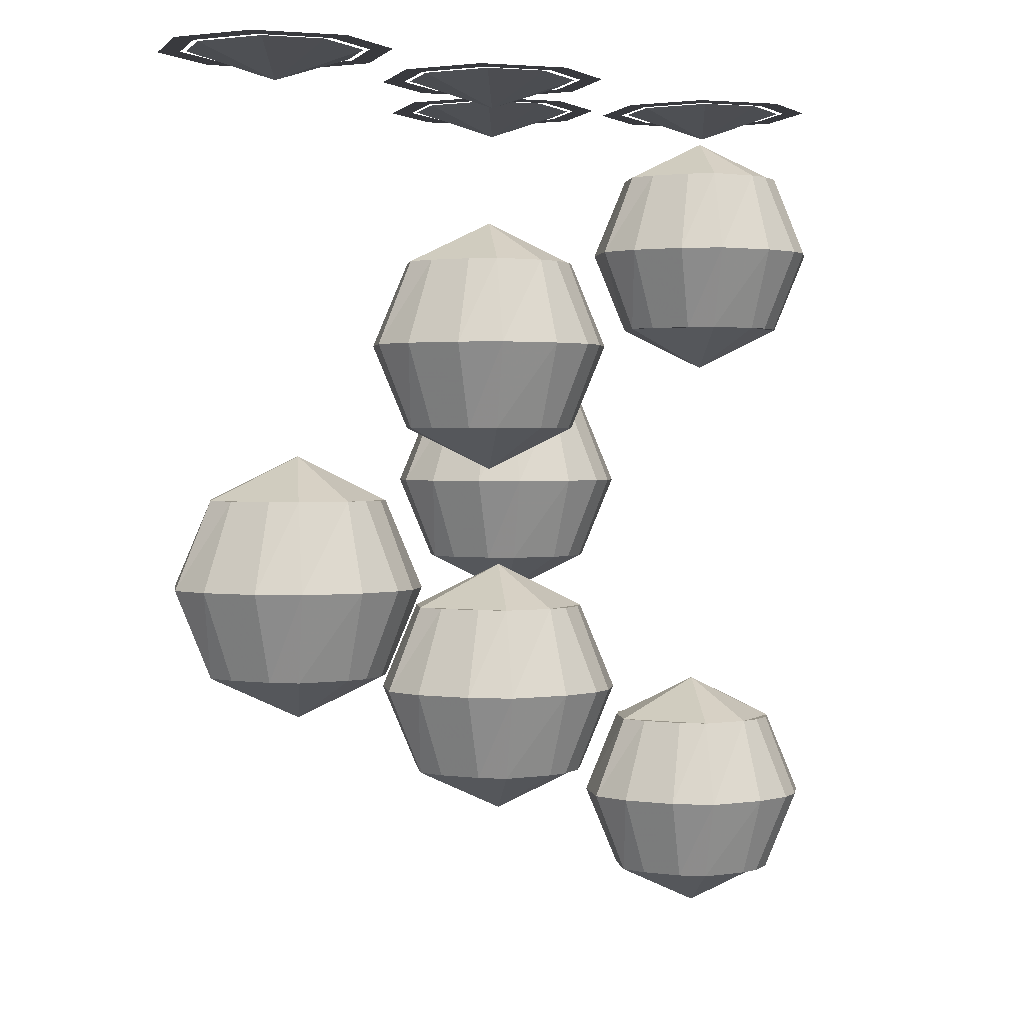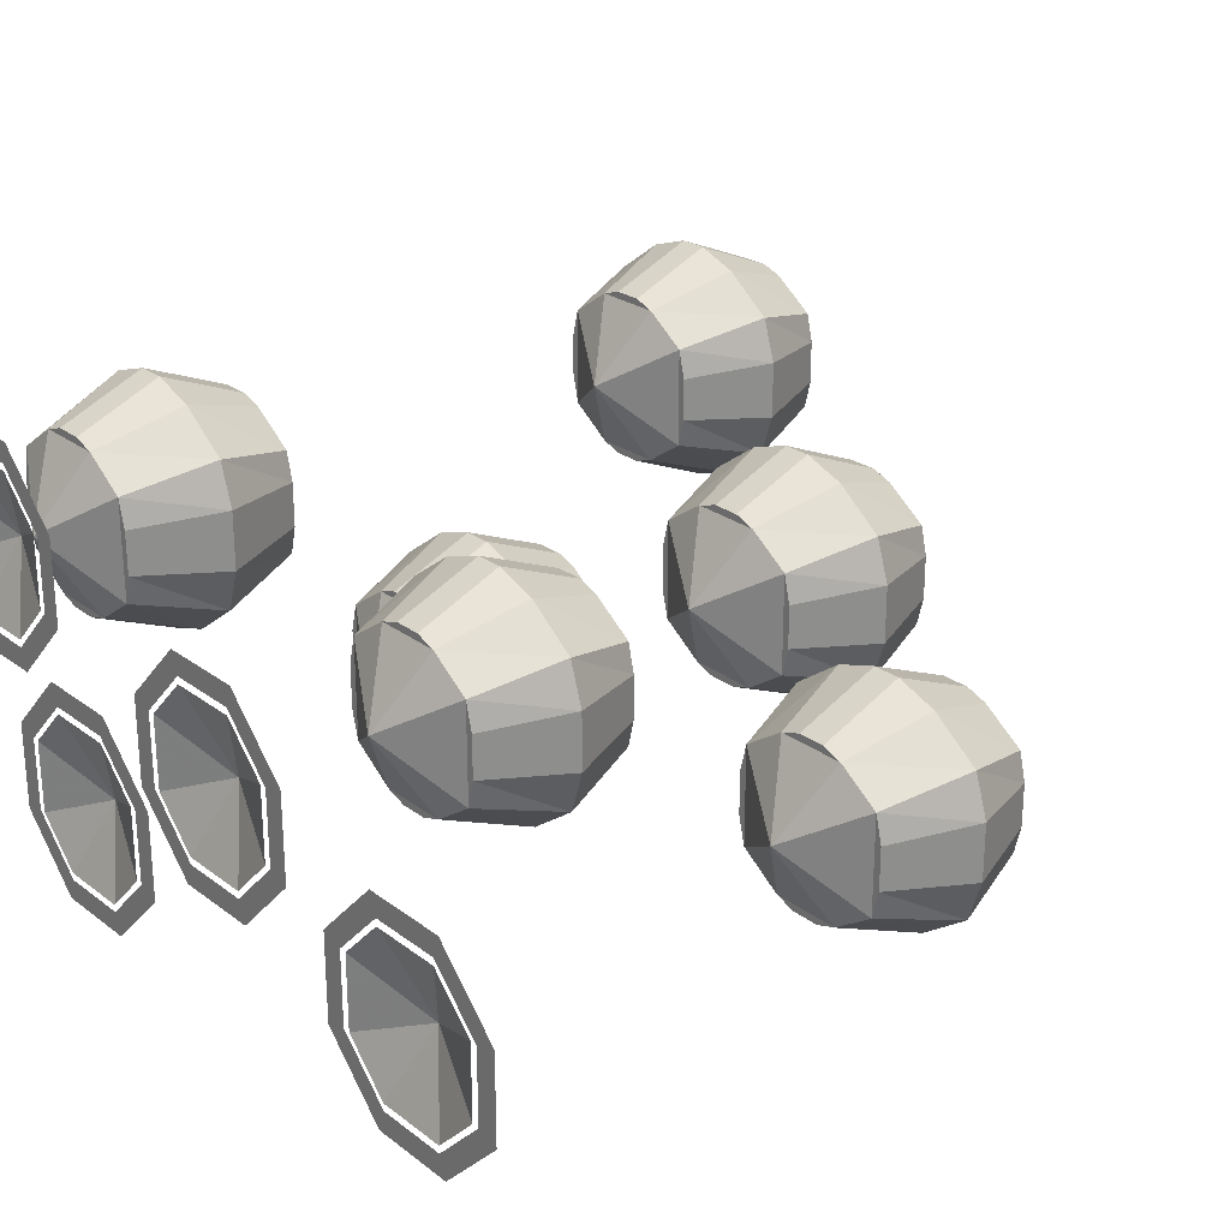
<metadata>
{"format":"obj","ext":"obj","renderer":"f3d","projection":"perspective","resolution":1024,"background":"white","views":[{"elev":1.7,"azim":-63.1,"up":"+Y"},{"elev":24.8,"azim":-129.8,"up":"+Z"}]}
</metadata>
<code>
v -0.2891 -0.7109 0.1406
v -0.375 -0.6641 0.1953
v -0.375 -0.6641 0.08594
v -0.3281 -0.6641 0.05469
v -0.25 -0.6641 0.05469
v -0.2031 -0.6641 0.08594
v -0.2031 -0.6641 0.1953
v -0.25 -0.6641 0.2266
v -0.3281 -0.6641 0.2266
v -0.3516 -0.5703 0.2578
v -0.4062 -0.5703 0.2188
v -0.3828 -0.6641 0.1641
v -0.3828 -0.6641 0.1172
v -0.4219 -0.5703 0.1094
v -0.4062 -0.5703 0.0625
v -0.3516 -0.5703 0.02344
v -0.3047 -0.6641 0.04688
v -0.2734 -0.6641 0.04688
v -0.2734 -0.5703 0.007812
v -0.2266 -0.5703 0.02344
v -0.1719 -0.5703 0.0625
v -0.1953 -0.6641 0.1172
v -0.1953 -0.6641 0.1641
v -0.1562 -0.5703 0.1719
v -0.1719 -0.5703 0.2188
v -0.2266 -0.5703 0.2578
v -0.2734 -0.6641 0.2344
v -0.3047 -0.6641 0.2344
v -0.3047 -0.5703 0.2734
v -0.3047 -0.4766 0.2344
v -0.3281 -0.4766 0.2266
v -0.375 -0.4766 0.1953
v -0.4219 -0.5703 0.1719
v -0.3828 -0.4766 0.1641
v -0.3828 -0.4766 0.1172
v -0.375 -0.4766 0.08594
v -0.3281 -0.4766 0.05469
v -0.3047 -0.5703 0.007812
v -0.3047 -0.4766 0.04688
v -0.2734 -0.4766 0.04688
v -0.25 -0.4766 0.05469
v -0.2031 -0.4766 0.08594
v -0.1562 -0.5703 0.1094
v -0.1953 -0.4766 0.1172
v -0.1953 -0.4766 0.1641
v -0.2031 -0.4766 0.1953
v -0.25 -0.4766 0.2266
v -0.2734 -0.5703 0.2734
v -0.2734 -0.4766 0.2344
v -0.2891 -0.4297 0.1406
v 0.3047 -0.9922 0.3516
v 0.2188 -0.9453 0.4062
v 0.2188 -0.9453 0.2969
v 0.2656 -0.9453 0.2656
v 0.3438 -0.9453 0.2656
v 0.3906 -0.9453 0.2969
v 0.3906 -0.9453 0.4062
v 0.3438 -0.9453 0.4375
v 0.2656 -0.9453 0.4375
v 0.2422 -0.8516 0.4688
v 0.1875 -0.8516 0.4297
v 0.2109 -0.9453 0.375
v 0.2109 -0.9453 0.3281
v 0.1719 -0.8516 0.3203
v 0.1875 -0.8516 0.2734
v 0.2422 -0.8516 0.2344
v 0.2891 -0.9453 0.2578
v 0.3203 -0.9453 0.2578
v 0.3203 -0.8516 0.2188
v 0.3672 -0.8516 0.2344
v 0.4219 -0.8516 0.2734
v 0.3984 -0.9453 0.3281
v 0.3984 -0.9453 0.375
v 0.4375 -0.8516 0.3828
v 0.4219 -0.8516 0.4297
v 0.3672 -0.8516 0.4688
v 0.3203 -0.9453 0.4453
v 0.2891 -0.9453 0.4453
v 0.2891 -0.8516 0.4844
v 0.2891 -0.7578 0.4453
v 0.2656 -0.7578 0.4375
v 0.2188 -0.7578 0.4062
v 0.1719 -0.8516 0.3828
v 0.2109 -0.7578 0.375
v 0.2109 -0.7578 0.3281
v 0.2188 -0.7578 0.2969
v 0.2656 -0.7578 0.2656
v 0.2891 -0.8516 0.2188
v 0.2891 -0.7578 0.2578
v 0.3203 -0.7578 0.2578
v 0.3438 -0.7578 0.2656
v 0.3906 -0.7578 0.2969
v 0.4375 -0.8516 0.3203
v 0.3984 -0.7578 0.3281
v 0.3984 -0.7578 0.375
v 0.3906 -0.7578 0.4062
v 0.3438 -0.7578 0.4375
v 0.3203 -0.8516 0.4844
v 0.3203 -0.7578 0.4453
v 0.3047 -0.7109 0.3516
v -0.03125 -0.8359 0.25
v -0.1172 -0.7891 0.3047
v -0.1172 -0.7891 0.1953
v -0.07031 -0.7891 0.1641
v 0.007812 -0.7891 0.1641
v 0.05469 -0.7891 0.1953
v 0.05469 -0.7891 0.3047
v 0.007812 -0.7891 0.3359
v -0.07031 -0.7891 0.3359
v -0.09375 -0.6953 0.3672
v -0.1484 -0.6953 0.3281
v -0.125 -0.7891 0.2734
v -0.125 -0.7891 0.2266
v -0.1641 -0.6953 0.2188
v -0.1484 -0.6953 0.1719
v -0.09375 -0.6953 0.1328
v -0.04688 -0.7891 0.1562
v -0.01562 -0.7891 0.1562
v -0.01562 -0.6953 0.1172
v 0.03125 -0.6953 0.1328
v 0.08594 -0.6953 0.1719
v 0.0625 -0.7891 0.2266
v 0.0625 -0.7891 0.2734
v 0.1016 -0.6953 0.2812
v 0.08594 -0.6953 0.3281
v 0.03125 -0.6953 0.3672
v -0.01562 -0.7891 0.3438
v -0.04688 -0.7891 0.3438
v -0.04688 -0.6953 0.3828
v -0.04688 -0.6016 0.3438
v -0.07031 -0.6016 0.3359
v -0.1172 -0.6016 0.3047
v -0.1641 -0.6953 0.2812
v -0.125 -0.6016 0.2734
v -0.125 -0.6016 0.2266
v -0.1172 -0.6016 0.1953
v -0.07031 -0.6016 0.1641
v -0.04688 -0.6953 0.1172
v -0.04688 -0.6016 0.1562
v -0.01562 -0.6016 0.1562
v 0.007812 -0.6016 0.1641
v 0.05469 -0.6016 0.1953
v 0.1016 -0.6953 0.2188
v 0.0625 -0.6016 0.2266
v 0.0625 -0.6016 0.2734
v 0.05469 -0.6016 0.3047
v 0.007812 -0.6016 0.3359
v -0.01562 -0.6953 0.3828
v -0.01562 -0.6016 0.3438
v -0.03125 -0.5547 0.25
v 0.3281 -0.3203 0.3516
v 0.4141 -0.2734 0.2969
v 0.4141 -0.2734 0.4062
v 0.3672 -0.2734 0.4375
v 0.2891 -0.2734 0.4375
v 0.2422 -0.2734 0.4062
v 0.2422 -0.2734 0.2969
v 0.2891 -0.2734 0.2656
v 0.3672 -0.2734 0.2656
v 0.3906 -0.1797 0.2344
v 0.4453 -0.1797 0.2734
v 0.4219 -0.2734 0.3281
v 0.4219 -0.2734 0.375
v 0.4609 -0.1797 0.3828
v 0.4453 -0.1797 0.4297
v 0.3906 -0.1797 0.4688
v 0.3438 -0.2734 0.4453
v 0.3125 -0.2734 0.4453
v 0.3125 -0.1797 0.4844
v 0.2656 -0.1797 0.4688
v 0.2109 -0.1797 0.4297
v 0.2344 -0.2734 0.375
v 0.2344 -0.2734 0.3281
v 0.1953 -0.1797 0.3203
v 0.2109 -0.1797 0.2734
v 0.2656 -0.1797 0.2344
v 0.3125 -0.2734 0.2578
v 0.3438 -0.2734 0.2578
v 0.3438 -0.1797 0.2188
v 0.3438 -0.08594 0.2578
v 0.3672 -0.08594 0.2656
v 0.4141 -0.08594 0.2969
v 0.4609 -0.1797 0.3203
v 0.4219 -0.08594 0.3281
v 0.4219 -0.08594 0.375
v 0.4141 -0.08594 0.4062
v 0.3672 -0.08594 0.4375
v 0.3438 -0.1797 0.4844
v 0.3438 -0.08594 0.4453
v 0.3125 -0.08594 0.4453
v 0.2891 -0.08594 0.4375
v 0.2422 -0.08594 0.4062
v 0.1953 -0.1797 0.3828
v 0.2344 -0.08594 0.375
v 0.2344 -0.08594 0.3281
v 0.2422 -0.08594 0.2969
v 0.2891 -0.08594 0.2656
v 0.3125 -0.1797 0.2188
v 0.3125 -0.08594 0.2578
v 0.3281 -0.03906 0.3516
v 0.1875 -0.6016 0.1484
v 0.2734 -0.5547 0.09375
v 0.2734 -0.5547 0.2031
v 0.2266 -0.5547 0.2344
v 0.1484 -0.5547 0.2344
v 0.1016 -0.5547 0.2031
v 0.1016 -0.5547 0.09375
v 0.1484 -0.5547 0.0625
v 0.2266 -0.5547 0.0625
v 0.25 -0.4609 0.03125
v 0.3047 -0.4609 0.07031
v 0.2812 -0.5547 0.125
v 0.2812 -0.5547 0.1719
v 0.3203 -0.4609 0.1797
v 0.3047 -0.4609 0.2266
v 0.25 -0.4609 0.2656
v 0.2031 -0.5547 0.2422
v 0.1719 -0.5547 0.2422
v 0.1719 -0.4609 0.2812
v 0.125 -0.4609 0.2656
v 0.07031 -0.4609 0.2266
v 0.09375 -0.5547 0.1719
v 0.09375 -0.5547 0.125
v 0.05469 -0.4609 0.1172
v 0.07031 -0.4609 0.07031
v 0.125 -0.4609 0.03125
v 0.1719 -0.5547 0.05469
v 0.2031 -0.5547 0.05469
v 0.2031 -0.4609 0.01562
v 0.2031 -0.3672 0.05469
v 0.2266 -0.3672 0.0625
v 0.2734 -0.3672 0.09375
v 0.3203 -0.4609 0.1172
v 0.2812 -0.3672 0.125
v 0.2812 -0.3672 0.1719
v 0.2734 -0.3672 0.2031
v 0.2266 -0.3672 0.2344
v 0.2031 -0.4609 0.2812
v 0.2031 -0.3672 0.2422
v 0.1719 -0.3672 0.2422
v 0.1484 -0.3672 0.2344
v 0.1016 -0.3672 0.2031
v 0.05469 -0.4609 0.1797
v 0.09375 -0.3672 0.1719
v 0.09375 -0.3672 0.125
v 0.1016 -0.3672 0.09375
v 0.1484 -0.3672 0.0625
v 0.1719 -0.4609 0.01562
v 0.1719 -0.3672 0.05469
v 0.1875 -0.3203 0.1484
v -0.03906 -0.4453 0.2422
v 0.04688 -0.3984 0.1875
v 0.04688 -0.3984 0.2969
v 0 -0.3984 0.3281
v -0.07812 -0.3984 0.3281
v -0.125 -0.3984 0.2969
v -0.125 -0.3984 0.1875
v -0.07812 -0.3984 0.1562
v 0 -0.3984 0.1562
v 0.02344 -0.3047 0.125
v 0.07812 -0.3047 0.1641
v 0.05469 -0.3984 0.2188
v 0.05469 -0.3984 0.2656
v 0.09375 -0.3047 0.2734
v 0.07812 -0.3047 0.3203
v 0.02344 -0.3047 0.3594
v -0.02344 -0.3984 0.3359
v -0.05469 -0.3984 0.3359
v -0.05469 -0.3047 0.375
v -0.1016 -0.3047 0.3594
v -0.1562 -0.3047 0.3203
v -0.1328 -0.3984 0.2656
v -0.1328 -0.3984 0.2188
v -0.1719 -0.3047 0.2109
v -0.1562 -0.3047 0.1641
v -0.1016 -0.3047 0.125
v -0.05469 -0.3984 0.1484
v -0.02344 -0.3984 0.1484
v -0.02344 -0.3047 0.1094
v -0.02344 -0.2109 0.1484
v 0 -0.2109 0.1562
v 0.04688 -0.2109 0.1875
v 0.09375 -0.3047 0.2109
v 0.05469 -0.2109 0.2188
v 0.05469 -0.2109 0.2656
v 0.04688 -0.2109 0.2969
v 0 -0.2109 0.3281
v -0.02344 -0.3047 0.375
v -0.02344 -0.2109 0.3359
v -0.05469 -0.2109 0.3359
v -0.07812 -0.2109 0.3281
v -0.125 -0.2109 0.2969
v -0.1719 -0.3047 0.2734
v -0.1328 -0.2109 0.2656
v -0.1328 -0.2109 0.2188
v -0.125 -0.2109 0.1875
v -0.07812 -0.2109 0.1562
v -0.05469 -0.3047 0.1094
v -0.05469 -0.2109 0.1484
v -0.03906 -0.1641 0.2422
v -0.03125 -0.03125 0.2422
v -0.1172 0 0.2812
v -0.1172 0 0.2031
v -0.07031 0 0.1562
v 0.007812 0 0.1562
v 0.05469 0 0.2031
v 0.05469 0 0.2812
v 0.007812 0 0.3281
v -0.07031 0 0.3281
v 0.1953 -0.03125 0.125
v 0.1094 0 0.1641
v 0.1094 0 0.08594
v 0.1562 0 0.03906
v 0.2344 0 0.03906
v 0.2812 0 0.08594
v 0.2812 0 0.1641
v 0.2344 0 0.2109
v 0.1562 0 0.2109
v 0.3359 -0.03125 0.3516
v 0.25 0 0.3906
v 0.25 0 0.3125
v 0.2969 0 0.2656
v 0.375 0 0.2656
v 0.4219 0 0.3125
v 0.4219 0 0.3906
v 0.375 0 0.4375
v 0.2969 0 0.4375
v -0.3203 -0.03125 0.1328
v -0.4062 0 0.1719
v -0.4062 0 0.09375
v -0.3594 0 0.04688
v -0.2812 0 0.04688
v -0.2344 0 0.09375
v -0.2344 0 0.1719
v -0.2812 0 0.2188
v -0.3594 0 0.2188
v 0.2422 0 0.3125
v 0.2422 0 0.3906
v 0.2188 0 0.3984
v 0.2188 0 0.3047
v 0.2969 0 0.2578
v 0.2891 0 0.2344
v 0.375 0 0.2578
v 0.3828 0 0.2344
v 0.4297 0 0.3125
v 0.4531 0 0.3047
v 0.4297 0 0.3906
v 0.4531 0 0.3984
v 0.375 0 0.4453
v 0.3828 0 0.4688
v 0.2969 0 0.4453
v 0.2891 0 0.4688
v 0.1016 0 0.08594
v 0.1016 0 0.1641
v 0.07812 0 0.1719
v 0.07812 0 0.07812
v 0.1562 0 0.03125
v 0.1484 0 0.007812
v 0.2344 0 0.03125
v 0.2422 0 0.007812
v 0.2891 0 0.08594
v 0.3125 0 0.07812
v 0.2891 0 0.1641
v 0.3125 0 0.1719
v 0.2344 0 0.2188
v 0.2422 0 0.2422
v 0.1562 0 0.2188
v 0.1484 0 0.2422
v -0.125 0 0.2031
v -0.125 0 0.2812
v -0.1484 0 0.2891
v -0.1484 0 0.1953
v -0.07031 0 0.1484
v -0.07812 0 0.125
v 0.007812 0 0.1484
v 0.01562 0 0.125
v 0.0625 0 0.2031
v 0.08594 0 0.1953
v 0.0625 0 0.2812
v 0.08594 0 0.2891
v 0.007812 0 0.3359
v 0.01562 0 0.3594
v -0.07031 0 0.3359
v -0.07812 0 0.3594
v -0.4141 0 0.09375
v -0.4141 0 0.1719
v -0.4375 0 0.1797
v -0.4375 0 0.08594
v -0.3594 0 0.03906
v -0.3672 0 0.01562
v -0.2812 0 0.03906
v -0.2734 0 0.01562
v -0.2266 0 0.09375
v -0.2031 0 0.08594
v -0.2266 0 0.1719
v -0.2031 0 0.1797
v -0.2812 0 0.2266
v -0.2734 0 0.25
v -0.3594 0 0.2266
v -0.3672 0 0.25
f 1 2 3
f 1 3 4
f 1 4 5
f 1 5 6
f 1 6 7
f 1 7 8
f 1 8 9
f 1 9 2
f 2 9 10
f 2 10 11
f 2 11 12
f 2 12 3
f 3 12 13
f 3 13 14
f 3 14 15
f 3 15 4
f 4 15 16
f 4 16 17
f 4 17 5
f 5 17 18
f 5 18 19
f 5 19 20
f 5 20 6
f 6 20 21
f 6 21 22
f 6 22 7
f 7 22 23
f 7 23 24
f 7 24 25
f 7 25 8
f 8 25 26
f 8 26 27
f 8 27 9
f 9 27 28
f 9 28 29
f 9 29 10
f 10 29 30
f 10 30 31
f 10 31 11
f 11 31 32
f 11 32 33
f 11 33 12
f 12 33 13
f 13 33 14
f 14 33 34
f 14 34 35
f 14 35 15
f 15 35 36
f 15 36 16
f 16 36 37
f 16 37 38
f 16 38 17
f 17 38 18
f 18 38 19
f 19 38 39
f 19 39 40
f 19 40 20
f 20 40 41
f 20 41 21
f 21 41 42
f 21 42 43
f 21 43 22
f 22 43 23
f 23 43 24
f 24 43 44
f 24 44 45
f 24 45 25
f 25 45 46
f 25 46 26
f 26 46 47
f 26 47 48
f 26 48 27
f 27 48 28
f 28 48 29
f 29 48 49
f 29 49 30
f 30 49 47
f 30 47 31
f 31 47 50
f 31 50 32
f 32 50 36
f 32 36 35
f 32 35 34
f 32 34 33
f 50 46 42
f 50 42 41
f 50 41 37
f 50 37 36
f 46 50 47
f 42 46 45
f 42 45 44
f 42 44 43
f 37 41 40
f 37 40 39
f 37 39 38
f 48 47 49
f 51 52 53
f 51 53 54
f 51 54 55
f 51 55 56
f 51 56 57
f 51 57 58
f 51 58 59
f 51 59 52
f 52 59 60
f 52 60 61
f 52 61 62
f 52 62 53
f 53 62 63
f 53 63 64
f 53 64 65
f 53 65 54
f 54 65 66
f 54 66 67
f 54 67 55
f 55 67 68
f 55 68 69
f 55 69 70
f 55 70 56
f 56 70 71
f 56 71 72
f 56 72 57
f 57 72 73
f 57 73 74
f 57 74 75
f 57 75 58
f 58 75 76
f 58 76 77
f 58 77 59
f 59 77 78
f 59 78 79
f 59 79 60
f 60 79 80
f 60 80 81
f 60 81 61
f 61 81 82
f 61 82 83
f 61 83 62
f 62 83 63
f 63 83 64
f 64 83 84
f 64 84 85
f 64 85 65
f 65 85 86
f 65 86 66
f 66 86 87
f 66 87 88
f 66 88 67
f 67 88 68
f 68 88 69
f 69 88 89
f 69 89 90
f 69 90 70
f 70 90 91
f 70 91 71
f 71 91 92
f 71 92 93
f 71 93 72
f 72 93 73
f 73 93 74
f 74 93 94
f 74 94 95
f 74 95 75
f 75 95 96
f 75 96 76
f 76 96 97
f 76 97 98
f 76 98 77
f 77 98 78
f 78 98 79
f 79 98 99
f 79 99 80
f 80 99 97
f 80 97 81
f 81 97 100
f 81 100 82
f 82 100 86
f 82 86 85
f 82 85 84
f 82 84 83
f 100 96 92
f 100 92 91
f 100 91 87
f 100 87 86
f 96 100 97
f 92 96 95
f 92 95 94
f 92 94 93
f 87 91 90
f 87 90 89
f 87 89 88
f 98 97 99
f 101 102 103
f 101 103 104
f 101 104 105
f 101 105 106
f 101 106 107
f 101 107 108
f 101 108 109
f 101 109 102
f 102 109 110
f 102 110 111
f 102 111 112
f 102 112 103
f 103 112 113
f 103 113 114
f 103 114 115
f 103 115 104
f 104 115 116
f 104 116 117
f 104 117 105
f 105 117 118
f 105 118 119
f 105 119 120
f 105 120 106
f 106 120 121
f 106 121 122
f 106 122 107
f 107 122 123
f 107 123 124
f 107 124 125
f 107 125 108
f 108 125 126
f 108 126 127
f 108 127 109
f 109 127 128
f 109 128 129
f 109 129 110
f 110 129 130
f 110 130 131
f 110 131 111
f 111 131 132
f 111 132 133
f 111 133 112
f 112 133 113
f 113 133 114
f 114 133 134
f 114 134 135
f 114 135 115
f 115 135 136
f 115 136 116
f 116 136 137
f 116 137 138
f 116 138 117
f 117 138 118
f 118 138 119
f 119 138 139
f 119 139 140
f 119 140 120
f 120 140 141
f 120 141 121
f 121 141 142
f 121 142 143
f 121 143 122
f 122 143 123
f 123 143 124
f 124 143 144
f 124 144 145
f 124 145 125
f 125 145 146
f 125 146 126
f 126 146 147
f 126 147 148
f 126 148 127
f 127 148 128
f 128 148 129
f 129 148 149
f 129 149 130
f 130 149 147
f 130 147 131
f 131 147 150
f 131 150 132
f 132 150 136
f 132 136 135
f 132 135 134
f 132 134 133
f 150 146 142
f 150 142 141
f 150 141 137
f 150 137 136
f 146 150 147
f 142 146 145
f 142 145 144
f 142 144 143
f 137 141 140
f 137 140 139
f 137 139 138
f 148 147 149
f 151 152 153
f 151 153 154
f 151 154 155
f 151 155 156
f 151 156 157
f 151 157 158
f 151 158 159
f 151 159 152
f 152 159 160
f 152 160 161
f 152 161 162
f 152 162 153
f 153 162 163
f 153 163 164
f 153 164 165
f 153 165 154
f 154 165 166
f 154 166 167
f 154 167 155
f 155 167 168
f 155 168 169
f 155 169 170
f 155 170 156
f 156 170 171
f 156 171 172
f 156 172 157
f 157 172 173
f 157 173 174
f 157 174 175
f 157 175 158
f 158 175 176
f 158 176 177
f 158 177 159
f 159 177 178
f 159 178 179
f 159 179 160
f 160 179 180
f 160 180 181
f 160 181 161
f 161 181 182
f 161 182 183
f 161 183 162
f 162 183 163
f 163 183 164
f 164 183 184
f 164 184 185
f 164 185 165
f 165 185 186
f 165 186 166
f 166 186 187
f 166 187 188
f 166 188 167
f 167 188 168
f 168 188 169
f 169 188 189
f 169 189 190
f 169 190 170
f 170 190 191
f 170 191 171
f 171 191 192
f 171 192 193
f 171 193 172
f 172 193 173
f 173 193 174
f 174 193 194
f 174 194 195
f 174 195 175
f 175 195 196
f 175 196 176
f 176 196 197
f 176 197 198
f 176 198 177
f 177 198 178
f 178 198 179
f 179 198 199
f 179 199 180
f 180 199 197
f 180 197 181
f 181 197 200
f 181 200 182
f 182 200 186
f 182 186 185
f 182 185 184
f 182 184 183
f 200 196 192
f 200 192 191
f 200 191 187
f 200 187 186
f 196 200 197
f 192 196 195
f 192 195 194
f 192 194 193
f 187 191 190
f 187 190 189
f 187 189 188
f 198 197 199
f 201 202 203
f 201 203 204
f 201 204 205
f 201 205 206
f 201 206 207
f 201 207 208
f 201 208 209
f 201 209 202
f 202 209 210
f 202 210 211
f 202 211 212
f 202 212 203
f 203 212 213
f 203 213 214
f 203 214 215
f 203 215 204
f 204 215 216
f 204 216 217
f 204 217 205
f 205 217 218
f 205 218 219
f 205 219 220
f 205 220 206
f 206 220 221
f 206 221 222
f 206 222 207
f 207 222 223
f 207 223 224
f 207 224 225
f 207 225 208
f 208 225 226
f 208 226 227
f 208 227 209
f 209 227 228
f 209 228 229
f 209 229 210
f 210 229 230
f 210 230 231
f 210 231 211
f 211 231 232
f 211 232 233
f 211 233 212
f 212 233 213
f 213 233 214
f 214 233 234
f 214 234 235
f 214 235 215
f 215 235 236
f 215 236 216
f 216 236 237
f 216 237 238
f 216 238 217
f 217 238 218
f 218 238 219
f 219 238 239
f 219 239 240
f 219 240 220
f 220 240 241
f 220 241 221
f 221 241 242
f 221 242 243
f 221 243 222
f 222 243 223
f 223 243 224
f 224 243 244
f 224 244 245
f 224 245 225
f 225 245 246
f 225 246 226
f 226 246 247
f 226 247 248
f 226 248 227
f 227 248 228
f 228 248 229
f 229 248 249
f 229 249 230
f 230 249 247
f 230 247 231
f 231 247 250
f 231 250 232
f 232 250 236
f 232 236 235
f 232 235 234
f 232 234 233
f 250 246 242
f 250 242 241
f 250 241 237
f 250 237 236
f 246 250 247
f 242 246 245
f 242 245 244
f 242 244 243
f 237 241 240
f 237 240 239
f 237 239 238
f 248 247 249
f 251 252 253
f 251 253 254
f 251 254 255
f 251 255 256
f 251 256 257
f 251 257 258
f 251 258 259
f 251 259 252
f 252 259 260
f 252 260 261
f 252 261 262
f 252 262 253
f 253 262 263
f 253 263 264
f 253 264 265
f 253 265 254
f 254 265 266
f 254 266 267
f 254 267 255
f 255 267 268
f 255 268 269
f 255 269 270
f 255 270 256
f 256 270 271
f 256 271 272
f 256 272 257
f 257 272 273
f 257 273 274
f 257 274 275
f 257 275 258
f 258 275 276
f 258 276 277
f 258 277 259
f 259 277 278
f 259 278 279
f 259 279 260
f 260 279 280
f 260 280 281
f 260 281 261
f 261 281 282
f 261 282 283
f 261 283 262
f 262 283 263
f 263 283 264
f 264 283 284
f 264 284 285
f 264 285 265
f 265 285 286
f 265 286 266
f 266 286 287
f 266 287 288
f 266 288 267
f 267 288 268
f 268 288 269
f 269 288 289
f 269 289 290
f 269 290 270
f 270 290 291
f 270 291 271
f 271 291 292
f 271 292 293
f 271 293 272
f 272 293 273
f 273 293 274
f 274 293 294
f 274 294 295
f 274 295 275
f 275 295 296
f 275 296 276
f 276 296 297
f 276 297 298
f 276 298 277
f 277 298 278
f 278 298 279
f 279 298 299
f 279 299 280
f 280 299 297
f 280 297 281
f 281 297 300
f 281 300 282
f 282 300 286
f 282 286 285
f 282 285 284
f 282 284 283
f 300 296 292
f 300 292 291
f 300 291 287
f 300 287 286
f 296 300 297
f 292 296 295
f 292 295 294
f 292 294 293
f 287 291 290
f 287 290 289
f 287 289 288
f 298 297 299
f 337 338 339
f 337 339 340
f 337 340 341
f 341 340 342
f 341 342 343
f 343 342 344
f 343 344 345
f 345 344 346
f 345 346 347
f 347 346 348
f 347 348 349
f 349 348 350
f 349 350 351
f 351 350 352
f 351 352 338
f 338 352 339
f 353 354 355
f 353 355 356
f 353 356 357
f 357 356 358
f 357 358 359
f 359 358 360
f 359 360 361
f 361 360 362
f 361 362 363
f 363 362 364
f 363 364 365
f 365 364 366
f 365 366 367
f 367 366 368
f 367 368 354
f 354 368 355
f 369 370 371
f 369 371 372
f 369 372 373
f 373 372 374
f 373 374 375
f 375 374 376
f 375 376 377
f 377 376 378
f 377 378 379
f 379 378 380
f 379 380 381
f 381 380 382
f 381 382 383
f 383 382 384
f 383 384 370
f 370 384 371
f 385 386 387
f 385 387 388
f 385 388 389
f 389 388 390
f 389 390 391
f 391 390 392
f 391 392 393
f 393 392 394
f 393 394 395
f 395 394 396
f 395 396 397
f 397 396 398
f 397 398 399
f 399 398 400
f 399 400 386
f 386 400 387
f 301 302 303
f 301 303 304
f 301 304 305
f 301 305 306
f 301 306 307
f 301 307 308
f 301 308 309
f 301 309 302
f 310 311 312
f 310 312 313
f 310 313 314
f 310 314 315
f 310 315 316
f 310 316 317
f 310 317 318
f 310 318 311
f 319 320 321
f 319 321 322
f 319 322 323
f 319 323 324
f 319 324 325
f 319 325 326
f 319 326 327
f 319 327 320
f 328 329 330
f 328 330 331
f 328 331 332
f 328 332 333
f 328 333 334
f 328 334 335
f 328 335 336
f 328 336 329

</code>
